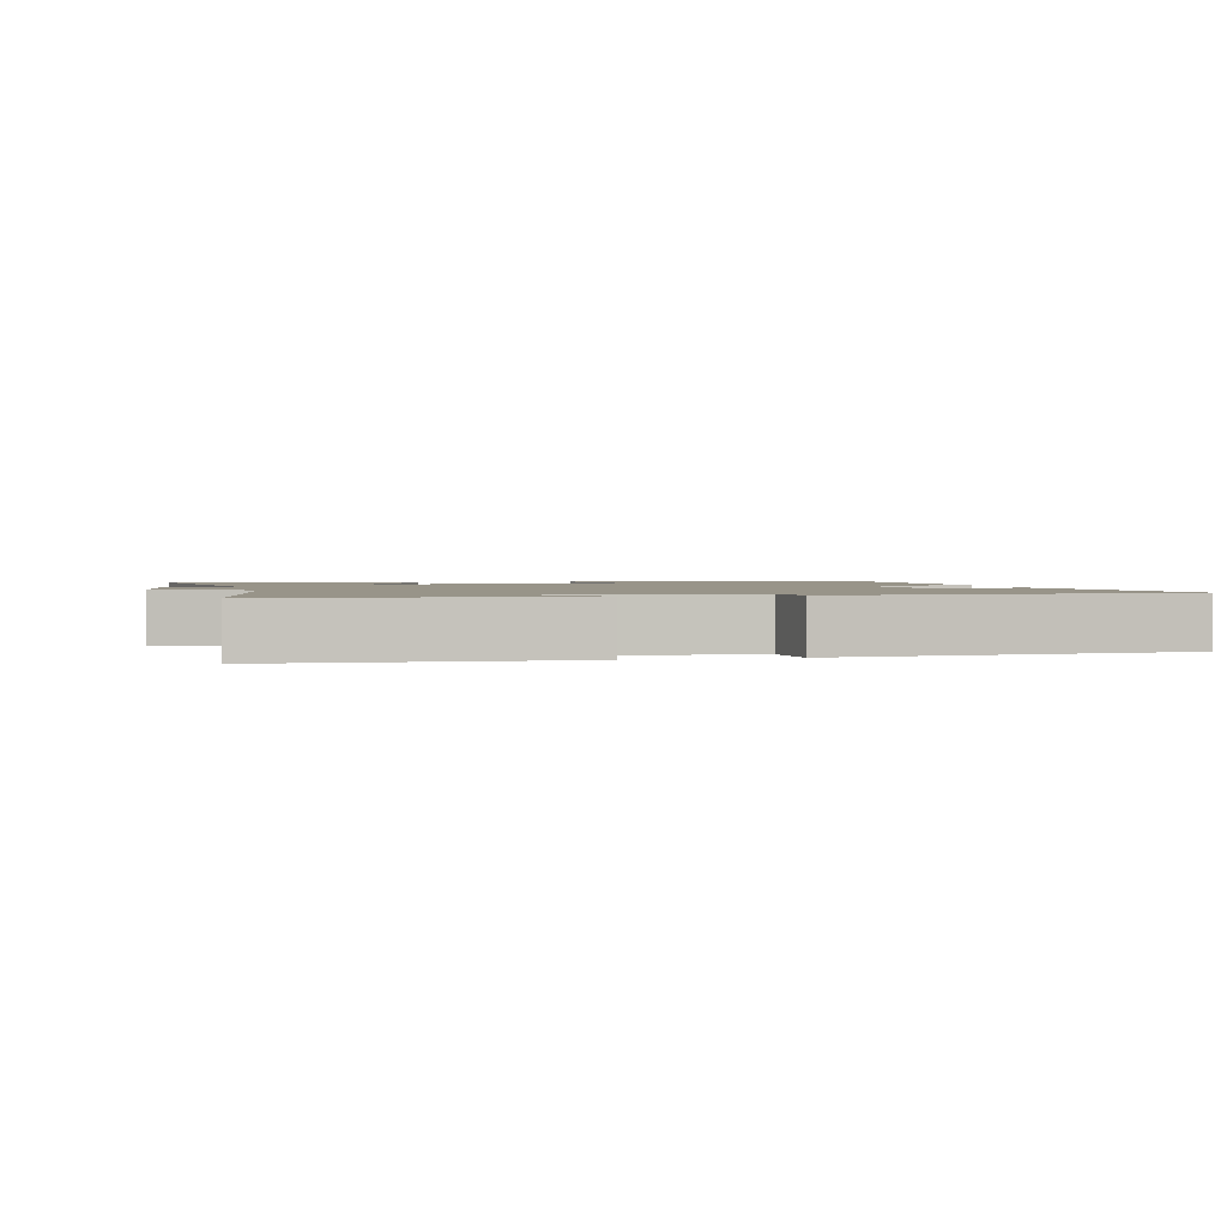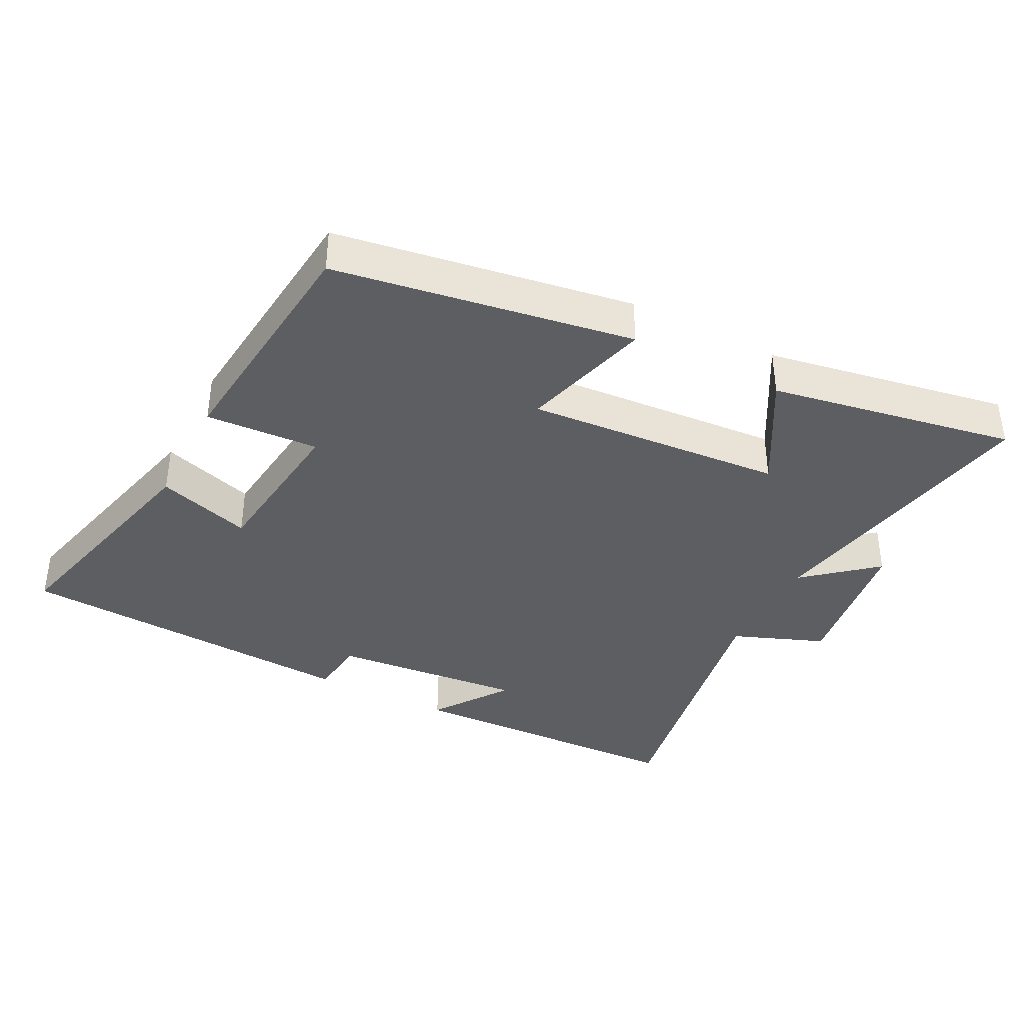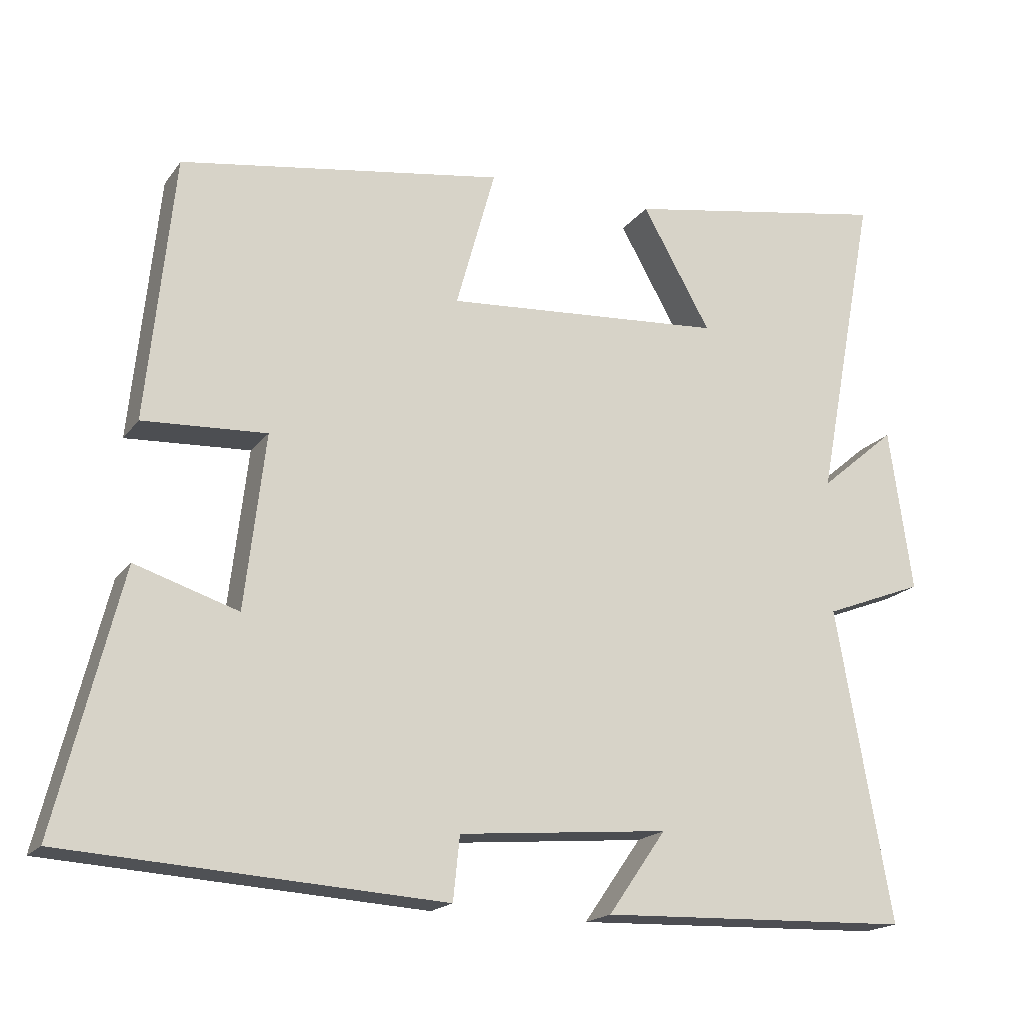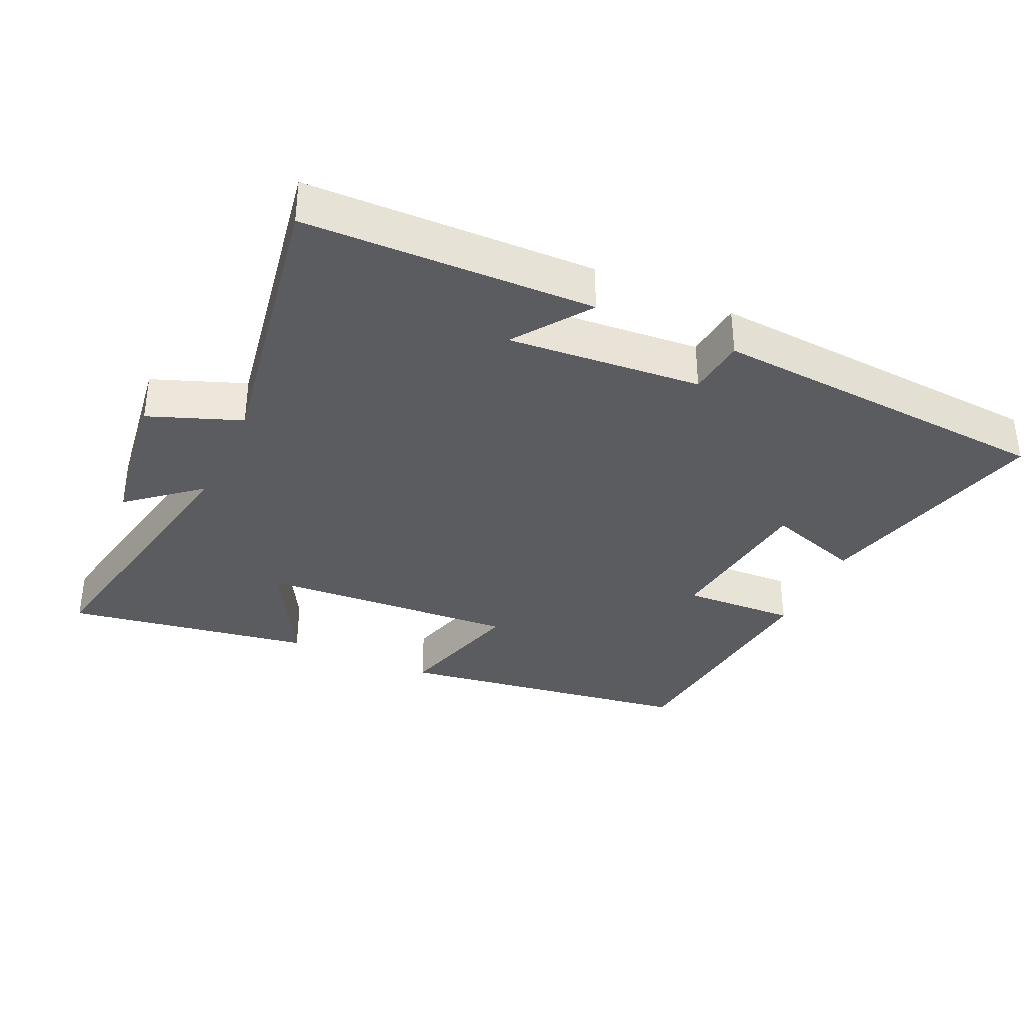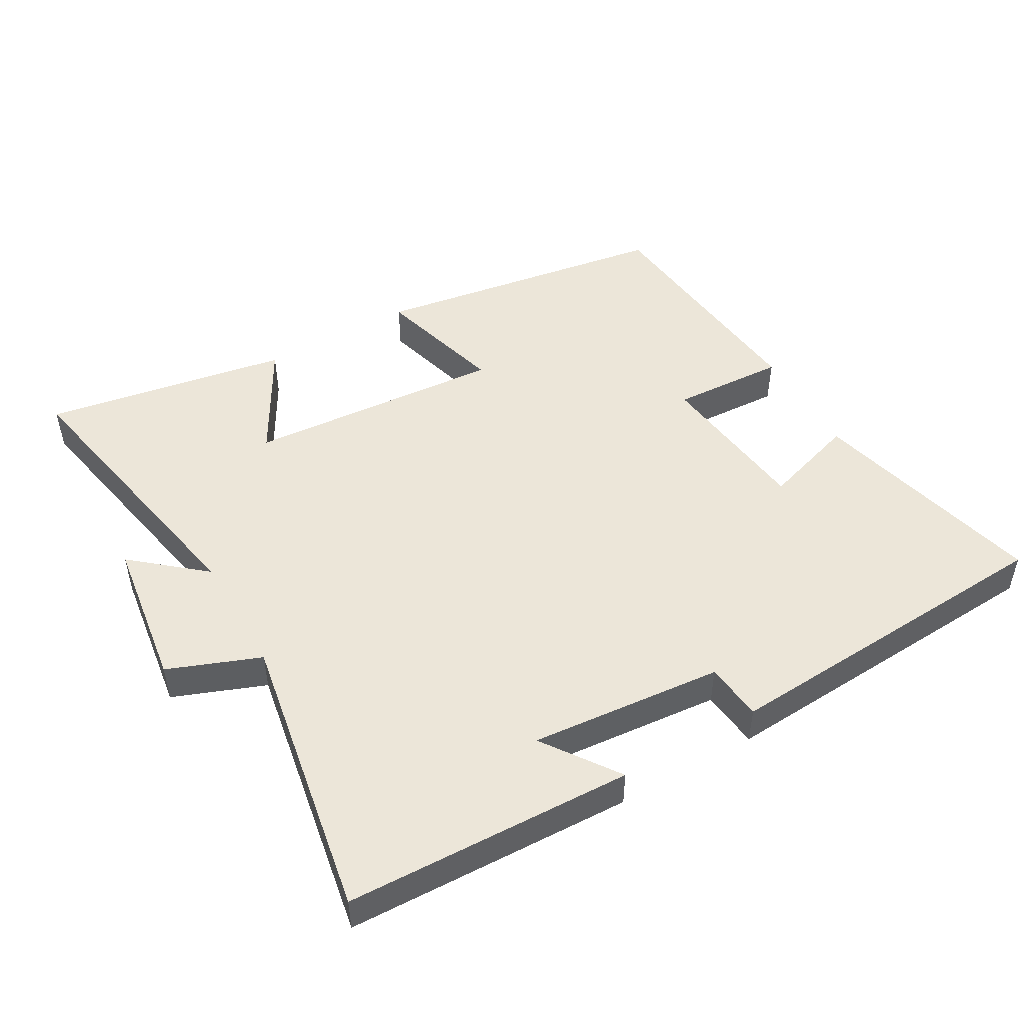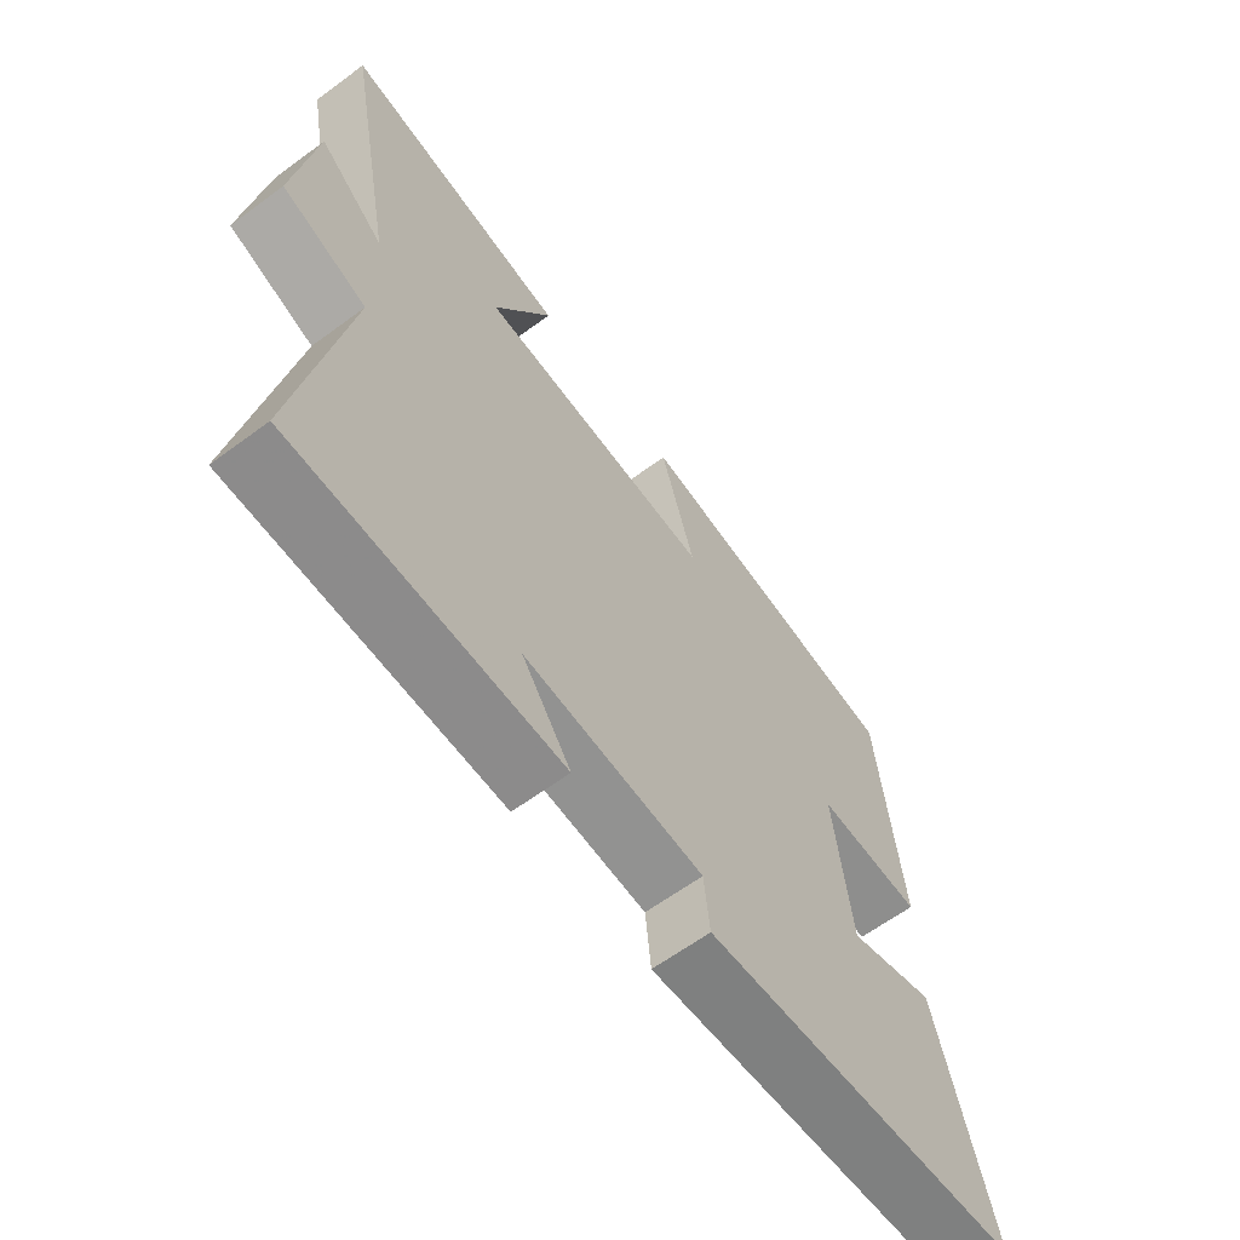
<metadata>
{"format":"obj","ext":"obj","renderer":"f3d","projection":"perspective","resolution":1024,"background":"white","views":[{"elev":1.7,"azim":166.7,"up":"+Y"},{"elev":-38.4,"azim":-27.1,"up":"+Y"},{"elev":-18.3,"azim":-24.8,"up":"+Z"},{"elev":-35.3,"azim":155.0,"up":"+Y"},{"elev":49.0,"azim":150.1,"up":"+Y"},{"elev":-62.6,"azim":126.8,"up":"+Z"}]}
</metadata>
<code>
v 0.576 0.07 -0.486
v 0.146 0.07 -0.5
v 0.225 0.07 -0.387
v -0.063 0.07 -0.413
v -0.072 0.07 -0.5
v -0.588 0.07 -0.468
v -0.5 0.07 -0.116
v -0.359 0.07 -0.161
v -0.331 0.07 0.077
v -0.5 0.07 0.068
v -0.463 0.07 0.43
v -0.019 0.07 0.5
v -0.073 0.07 0.306
v 0.311 0.07 0.334
v 0.217 0.07 0.5
v 0.583 0.07 0.564
v 0.5 0.07 0.13
v 0.605 0.07 0.219
v 0.637 0.07 -0.005
v 0.5 0.07 -0.058
v 0.576 0 -0.486
v 0.146 0 -0.5
v 0.225 0 -0.387
v -0.063 0 -0.413
v -0.072 0 -0.5
v -0.588 0 -0.468
v -0.5 0 -0.116
v -0.359 0 -0.161
v -0.331 0 0.077
v -0.5 0 0.068
v -0.463 0 0.43
v -0.019 0 0.5
v -0.073 0 0.306
v 0.311 0 0.334
v 0.217 0 0.5
v 0.583 0 0.564
v 0.5 0 0.13
v 0.605 0 0.219
v 0.637 0 -0.005
v 0.5 0 -0.058
f 17 18 19 20
f 14 15 16 17
f 13 14 17 20
f 10 11 12 13
f 9 10 13
f 8 9 13 20
f 5 6 7 8
f 4 5 8
f 3 4 8 20
f 1 2 3 20
f 40 39 38 37
f 37 36 35 34
f 40 37 34 33
f 33 32 31 30
f 33 30 29
f 40 33 29 28
f 28 27 26 25
f 28 25 24
f 40 28 24 23
f 40 23 22 21
f 1 21 22 2
f 2 22 23 3
f 3 23 24 4
f 4 24 25 5
f 5 25 26 6
f 6 26 27 7
f 7 27 28 8
f 8 28 29 9
f 9 29 30 10
f 10 30 31 11
f 11 31 32 12
f 12 32 33 13
f 13 33 34 14
f 14 34 35 15
f 15 35 36 16
f 16 36 37 17
f 17 37 38 18
f 18 38 39 19
f 19 39 40 20
f 20 40 21 1

</code>
